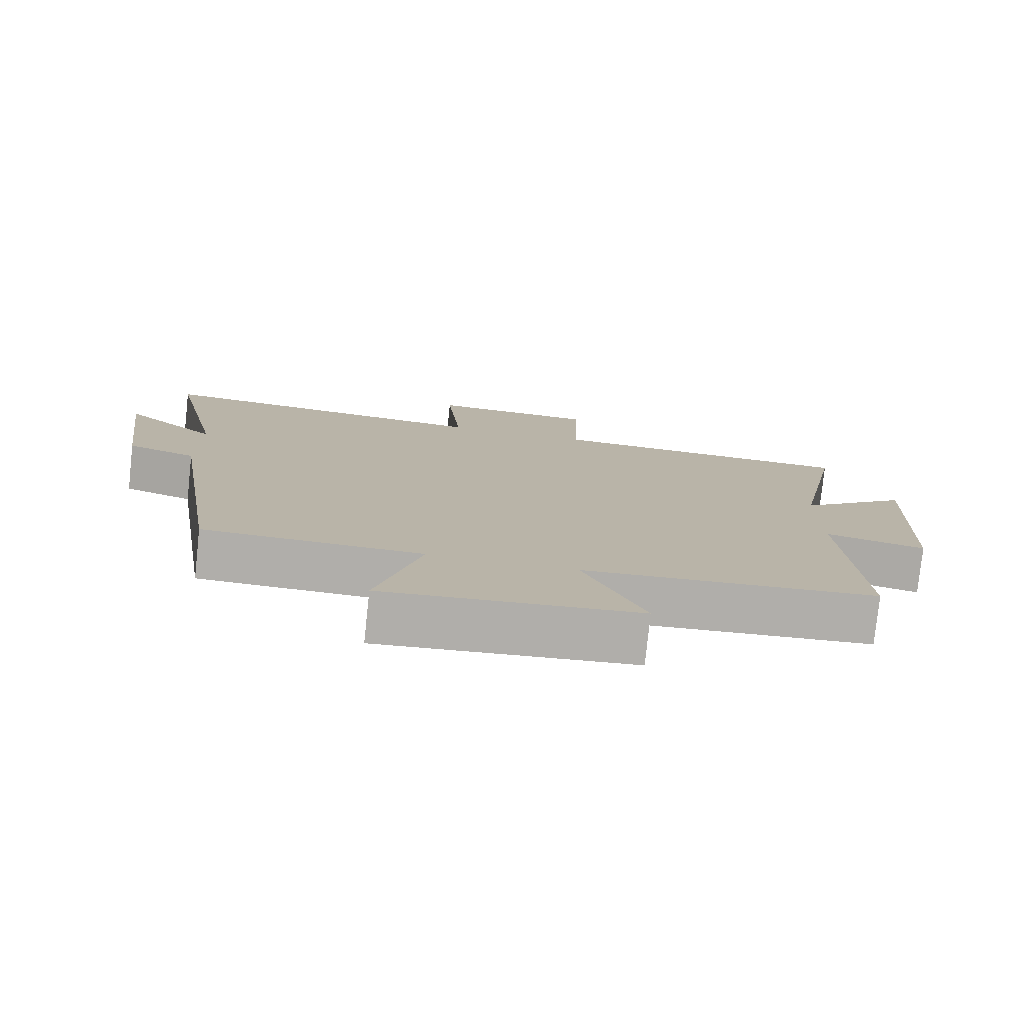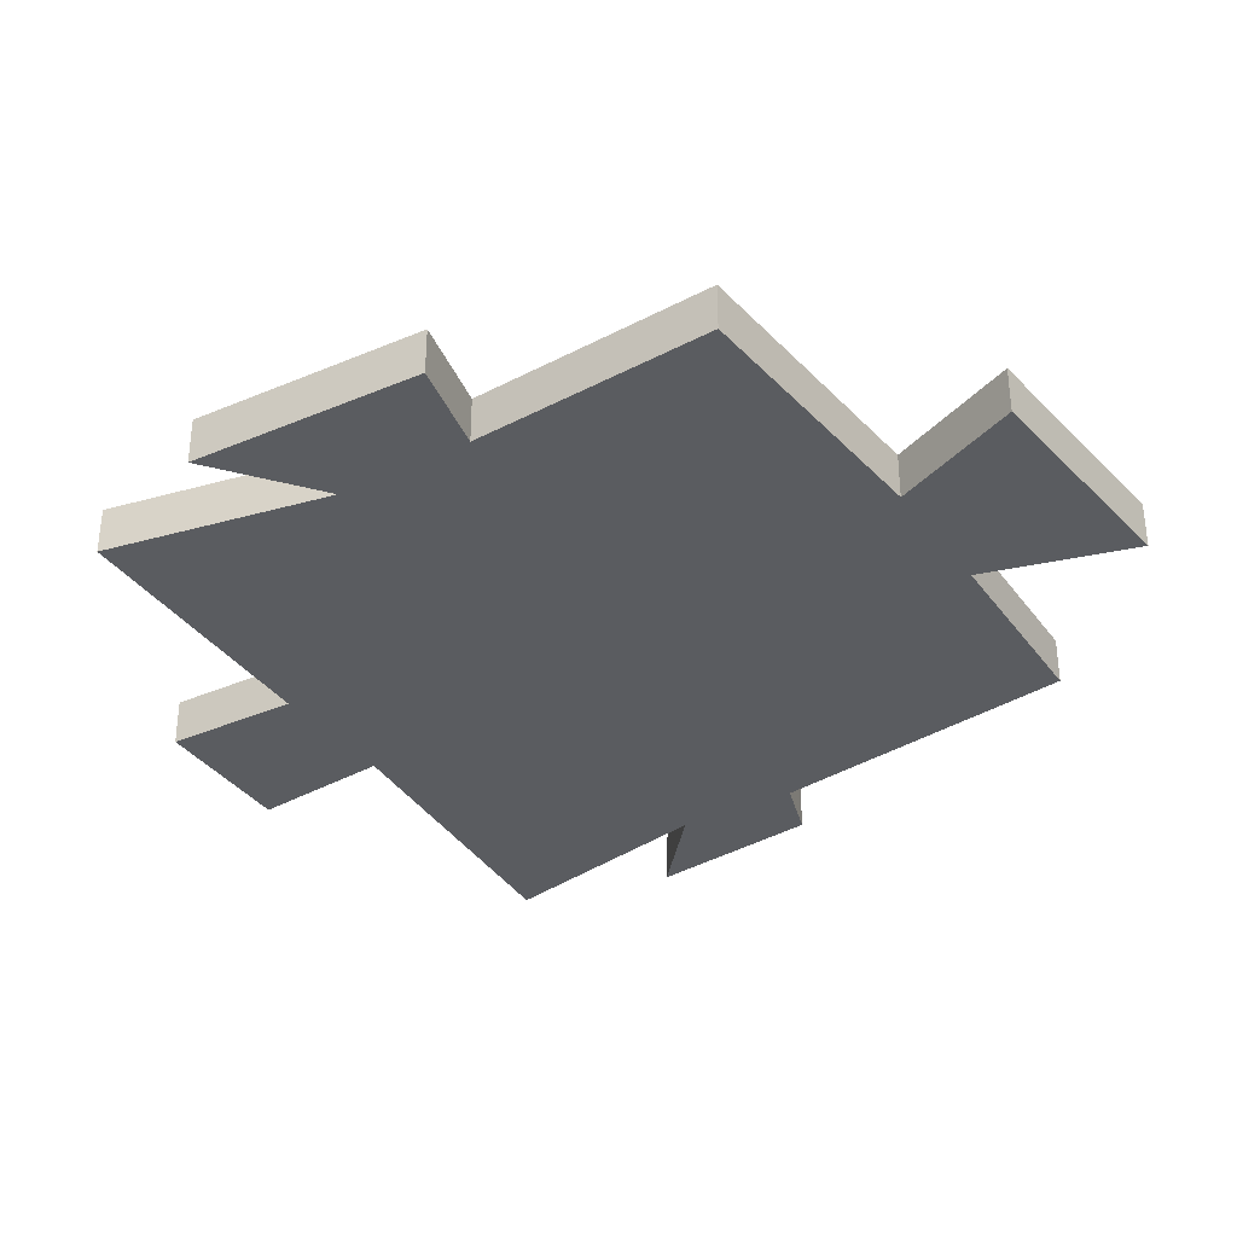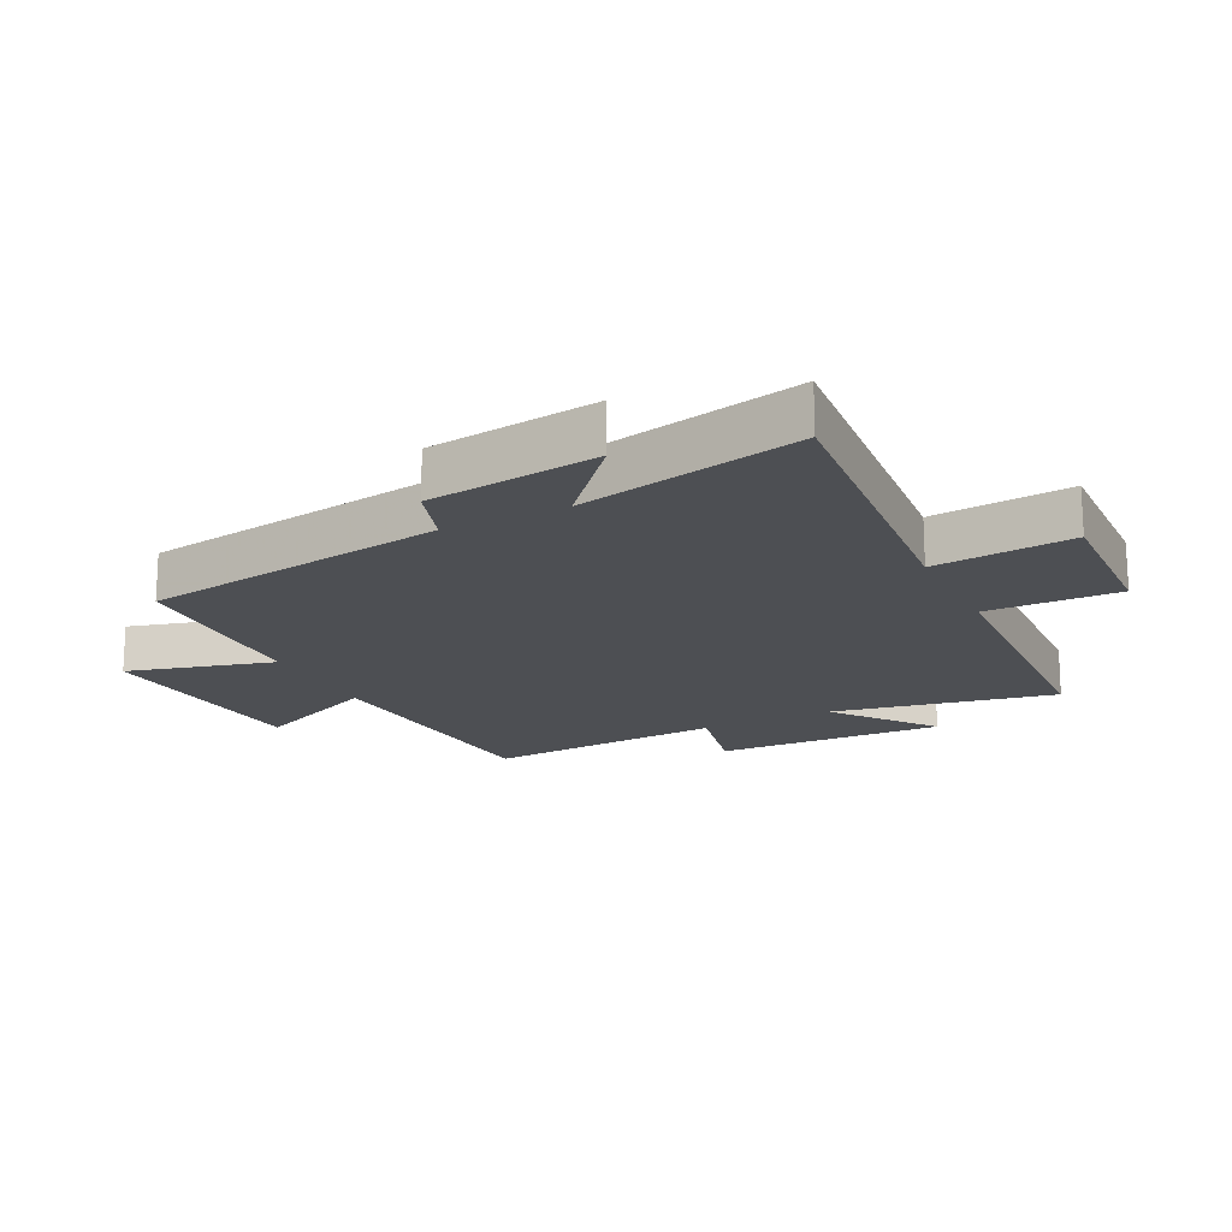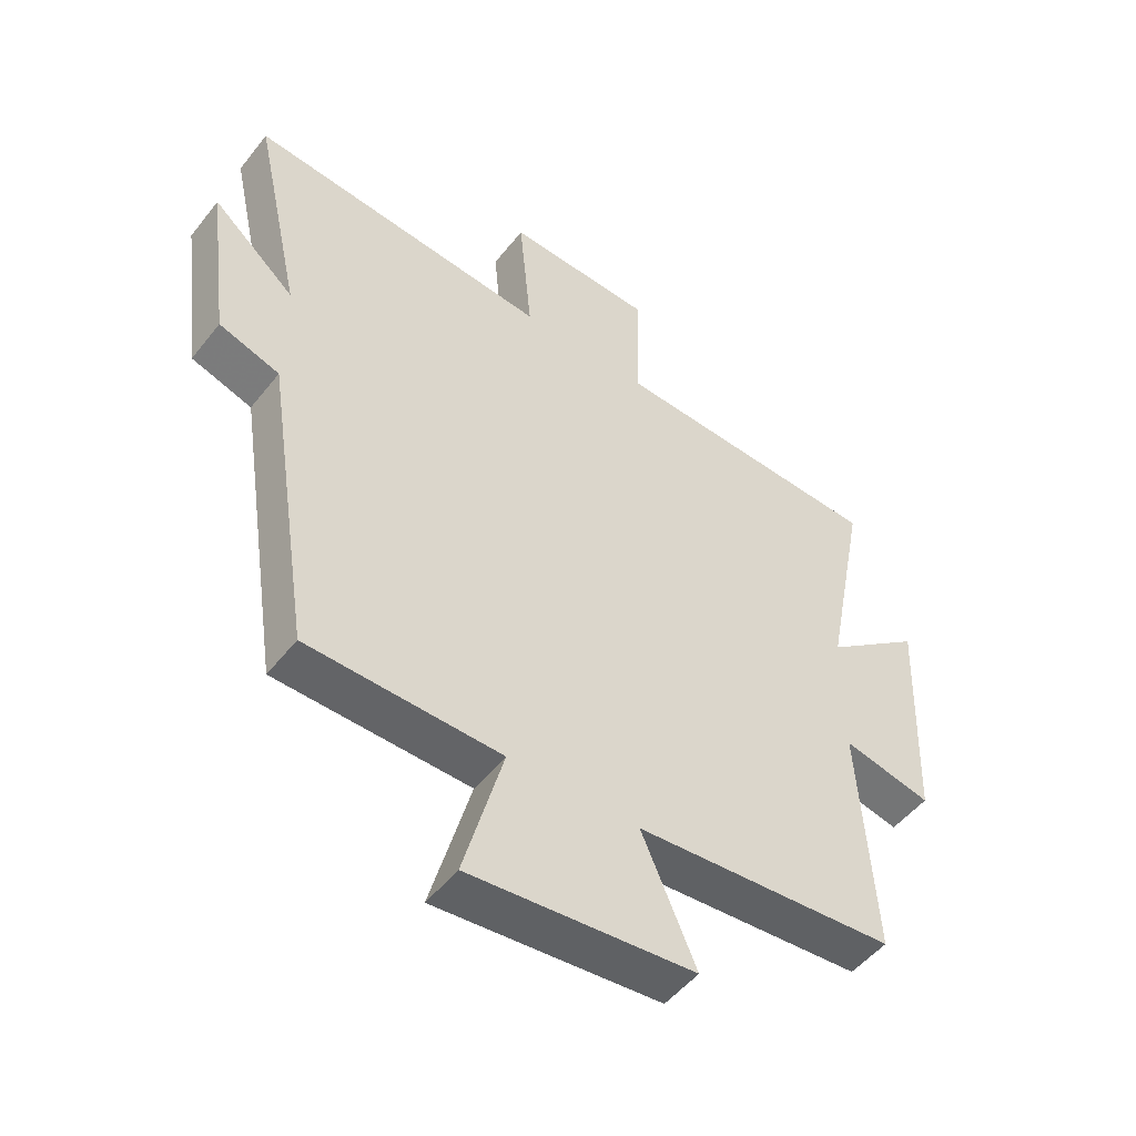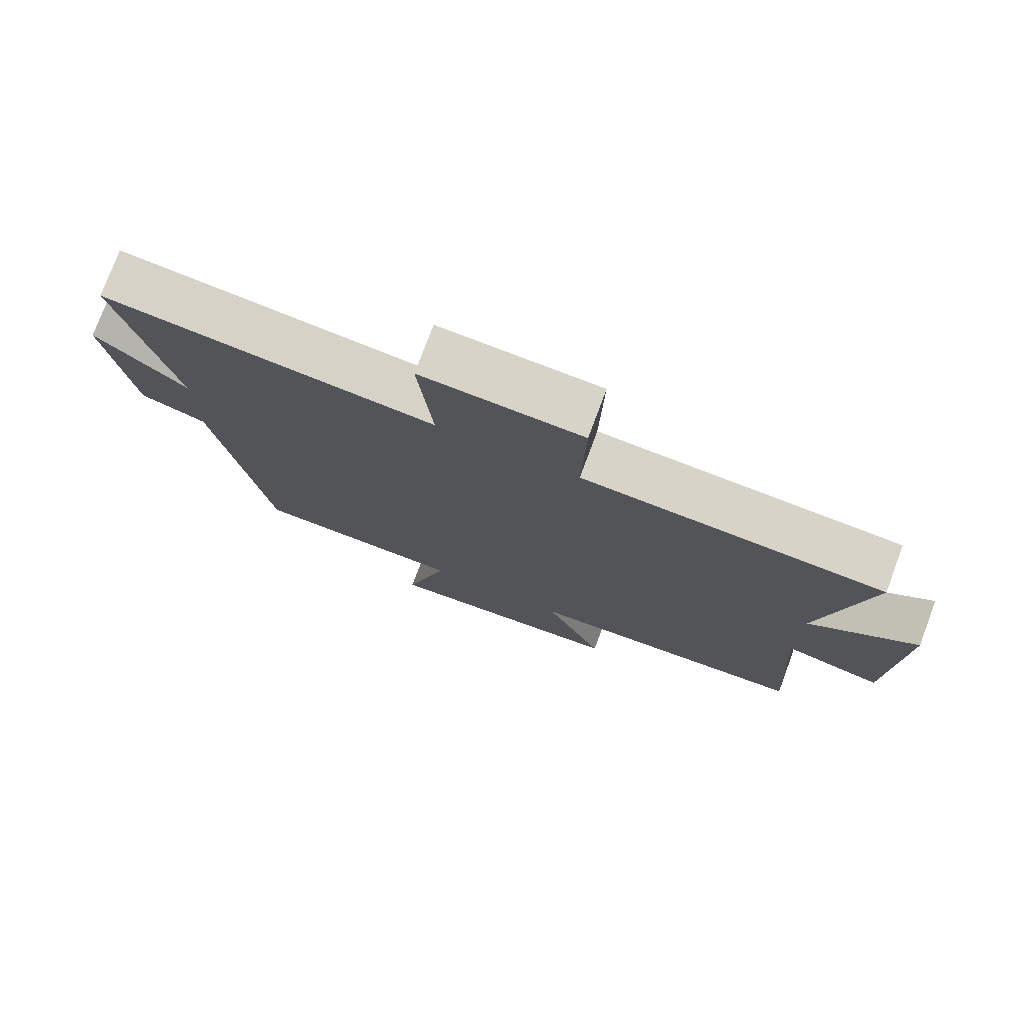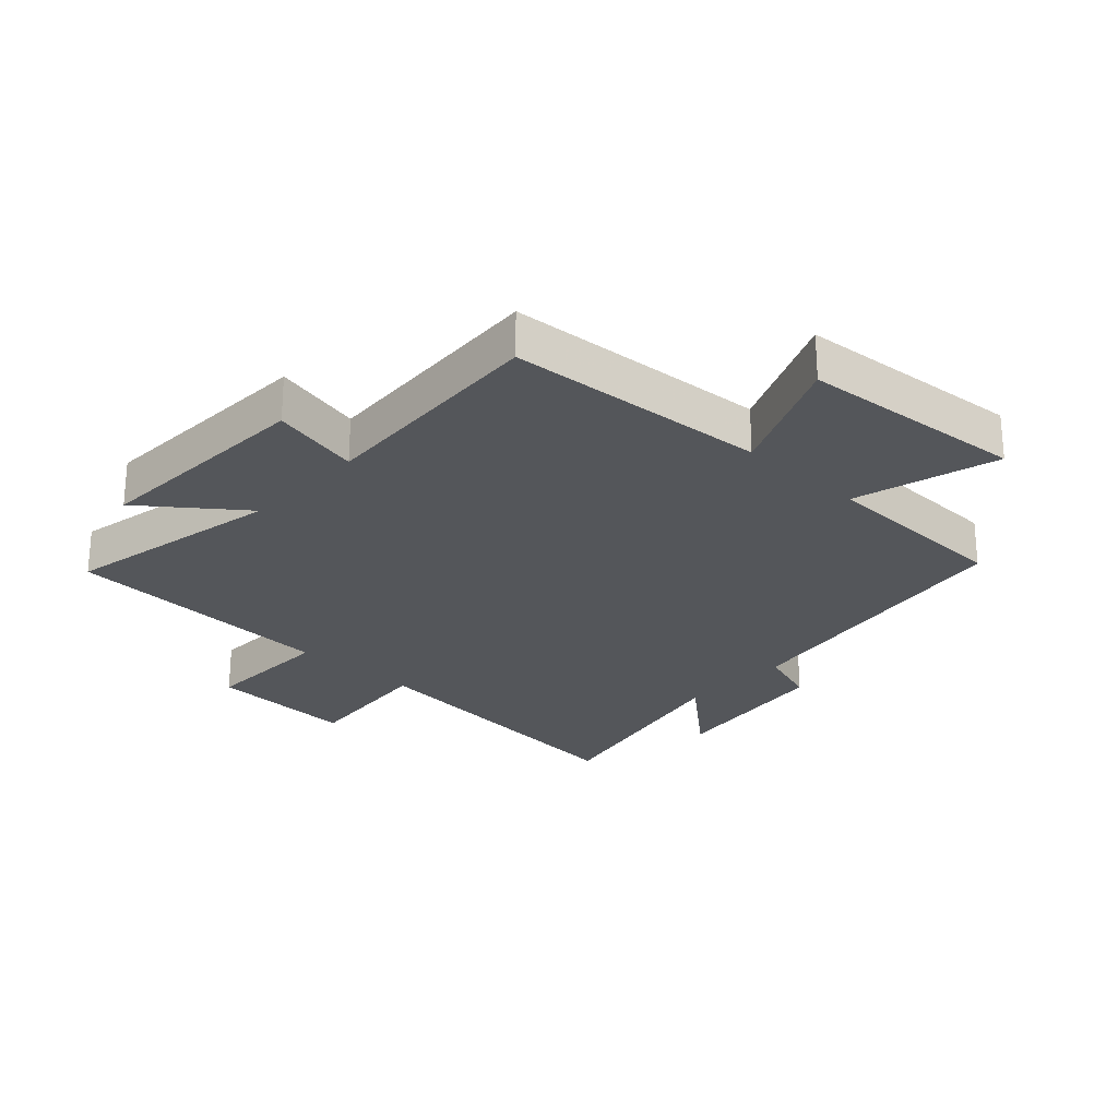
<metadata>
{"format":"obj","ext":"obj","renderer":"f3d","projection":"perspective","resolution":1024,"background":"white","views":[{"elev":-77.8,"azim":-6.1,"up":"+Z"},{"elev":-33.9,"azim":122.1,"up":"+Y"},{"elev":-18.0,"azim":-63.4,"up":"+Y"},{"elev":-50.4,"azim":-36.8,"up":"+Z"},{"elev":76.6,"azim":20.5,"up":"+Z"},{"elev":-25.6,"azim":136.9,"up":"+Y"}]}
</metadata>
<code>
v -0.578 0.07 0.546
v -0.088 0.07 0.5
v -0.109 0.07 0.722
v 0.129 0.07 0.712
v 0.124 0.07 0.5
v 0.569 0.07 0.479
v 0.5 0.07 0.124
v 0.658 0.07 0.246
v 0.644 0.07 -0.12
v 0.5 0.07 -0.088
v 0.524 0.07 -0.469
v 0.101 0.07 -0.5
v 0.189 0.07 -0.701
v -0.175 0.07 -0.733
v -0.111 0.07 -0.5
v -0.424 0.07 -0.492
v -0.5 0.07 0
v -0.598 0.07 0.032
v -0.634 0.07 0.306
v -0.5 0.07 0.19
v -0.578 0 0.546
v -0.088 0 0.5
v -0.109 0 0.722
v 0.129 0 0.712
v 0.124 0 0.5
v 0.569 0 0.479
v 0.5 0 0.124
v 0.658 0 0.246
v 0.644 0 -0.12
v 0.5 0 -0.088
v 0.524 0 -0.469
v 0.101 0 -0.5
v 0.189 0 -0.701
v -0.175 0 -0.733
v -0.111 0 -0.5
v -0.424 0 -0.492
v -0.5 0 0
v -0.598 0 0.032
v -0.634 0 0.306
v -0.5 0 0.19
f 17 18 19 20
f 15 16 17 20
f 15 20 1 2
f 12 13 14 15
f 10 11 12 15
f 10 15 2
f 7 8 9 10
f 7 10 2 3
f 5 6 7
f 5 7 3
f 3 4 5
f 40 39 38 37
f 40 37 36 35
f 22 21 40 35
f 35 34 33 32
f 35 32 31 30
f 22 35 30
f 30 29 28 27
f 23 22 30 27
f 27 26 25
f 23 27 25
f 25 24 23
f 1 21 22 2
f 2 22 23 3
f 3 23 24 4
f 4 24 25 5
f 5 25 26 6
f 6 26 27 7
f 7 27 28 8
f 8 28 29 9
f 9 29 30 10
f 10 30 31 11
f 11 31 32 12
f 12 32 33 13
f 13 33 34 14
f 14 34 35 15
f 15 35 36 16
f 16 36 37 17
f 17 37 38 18
f 18 38 39 19
f 19 39 40 20
f 20 40 21 1

</code>
